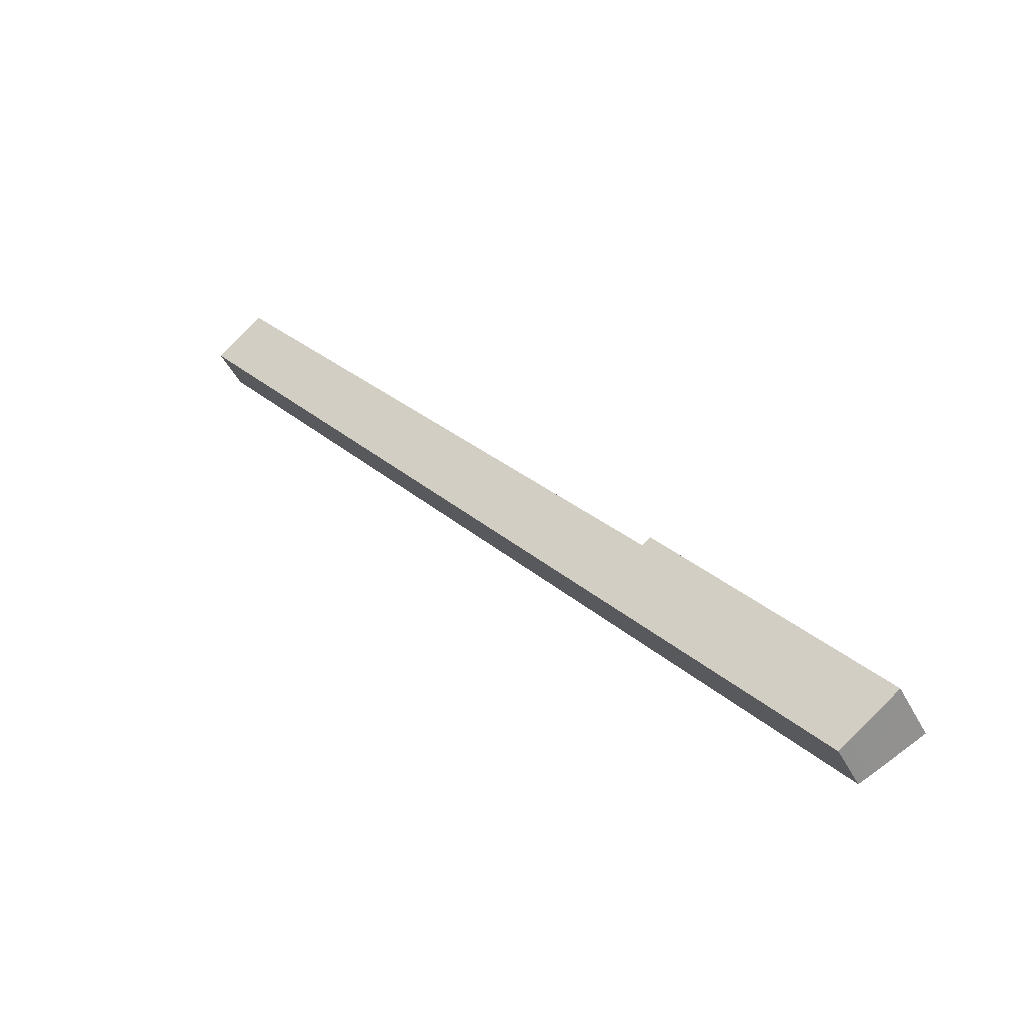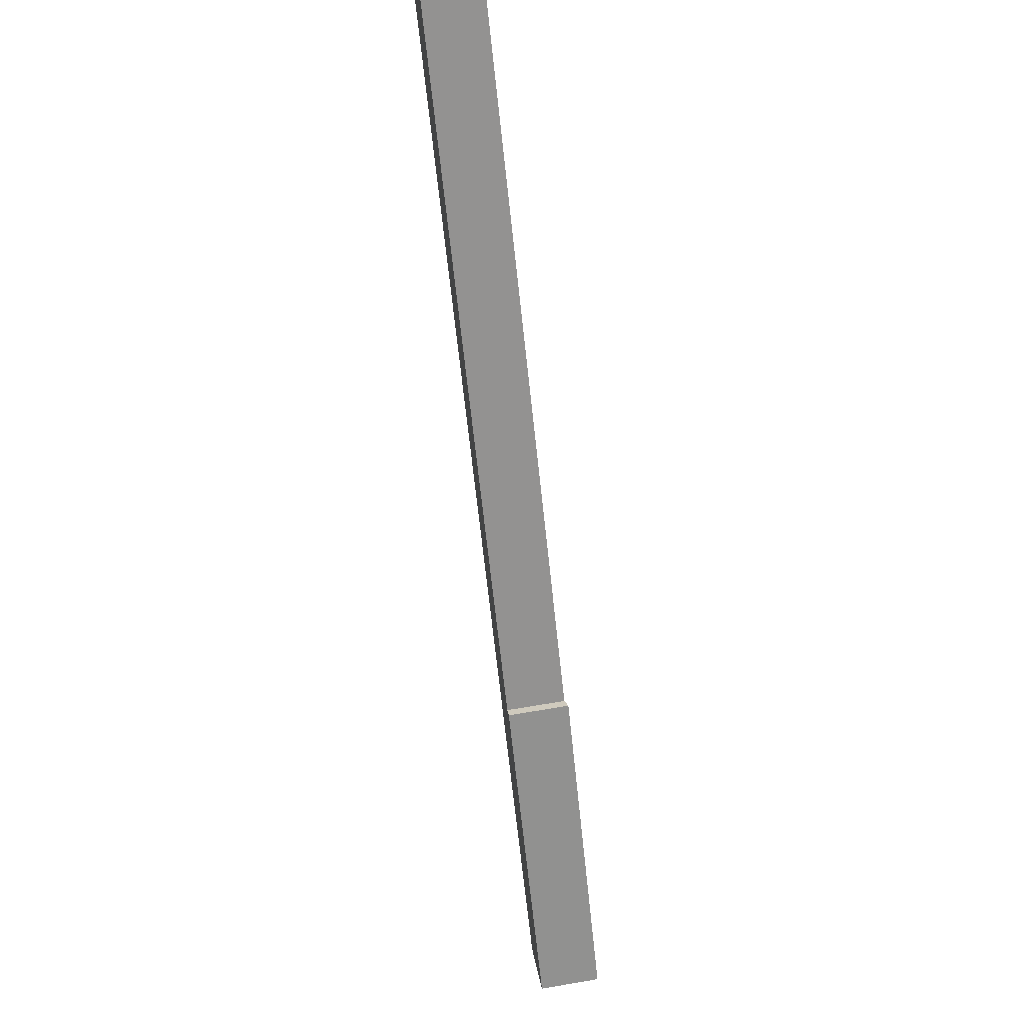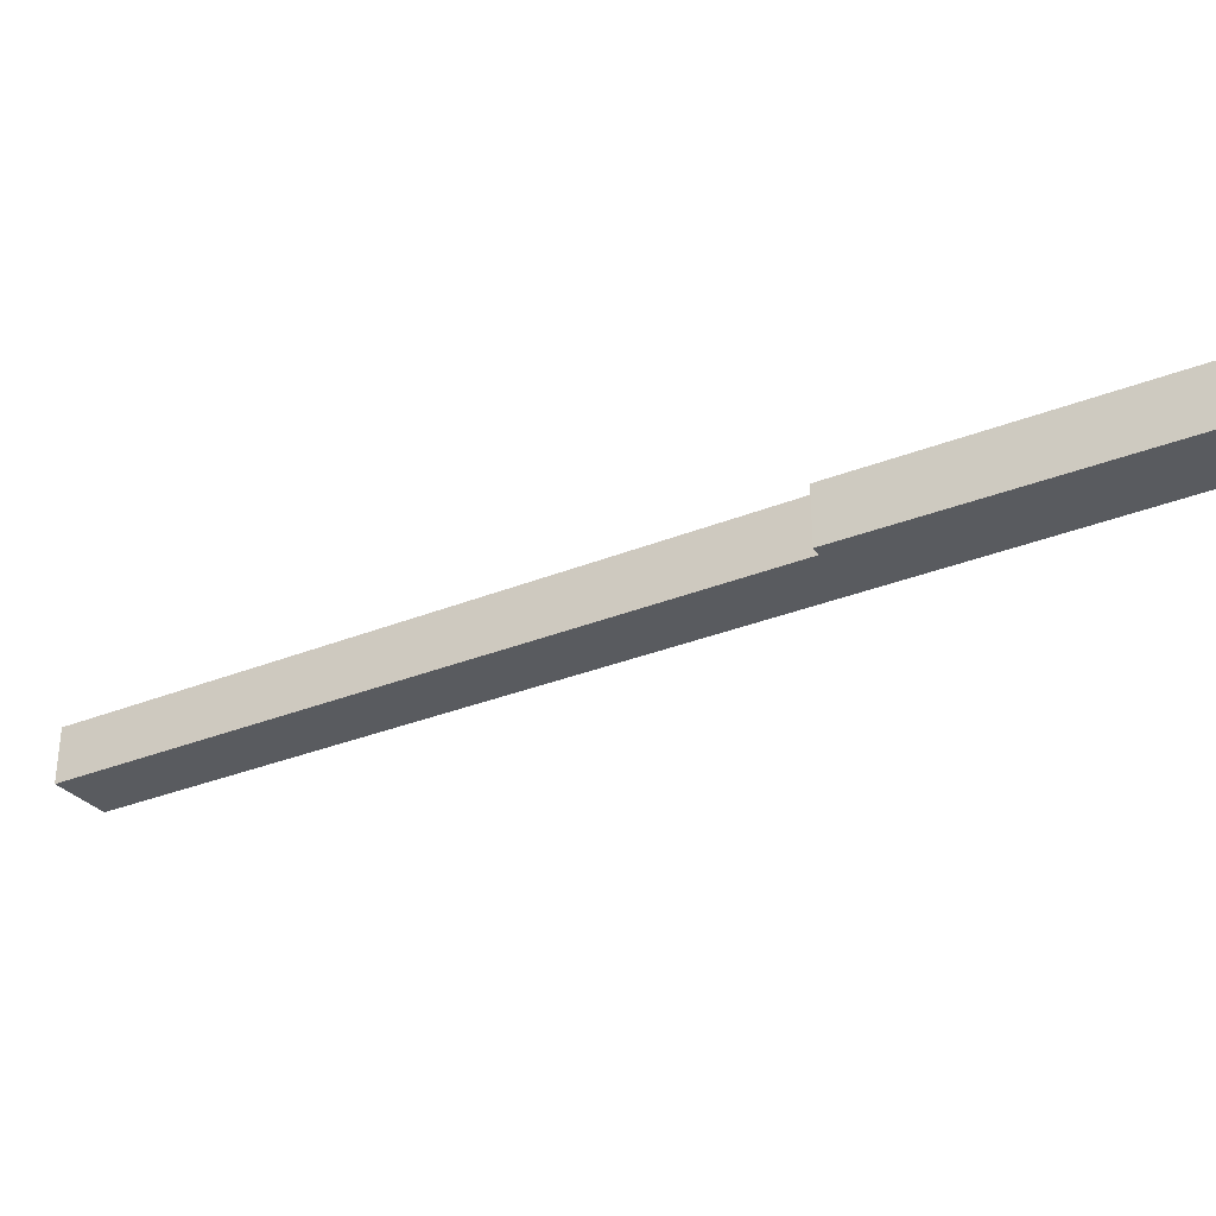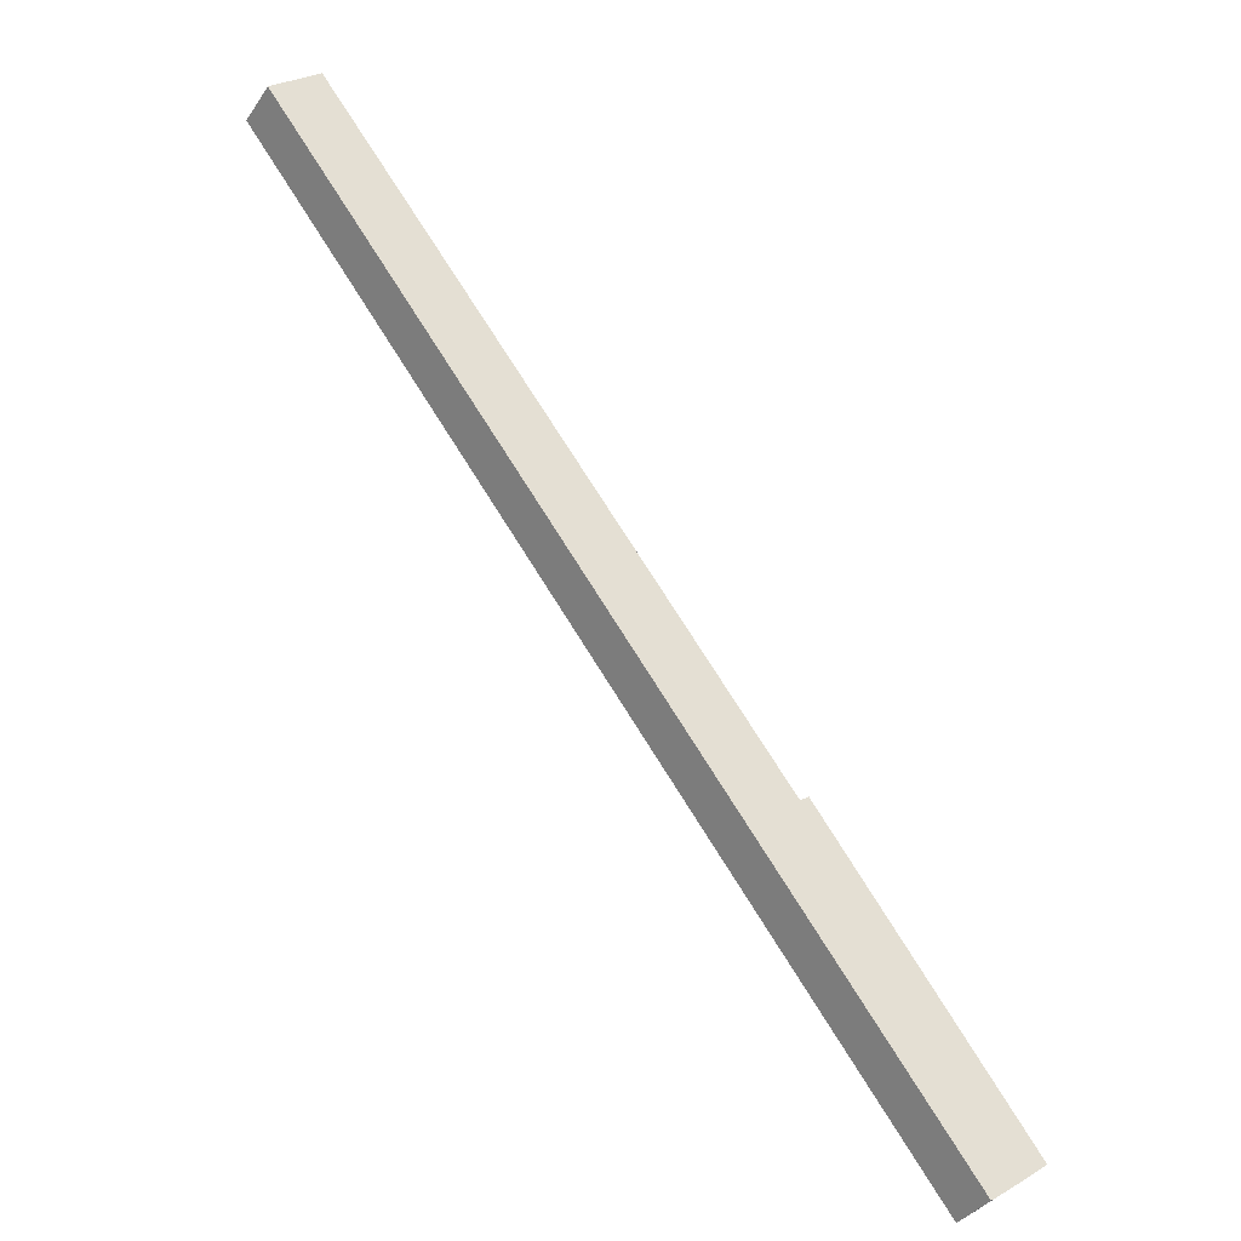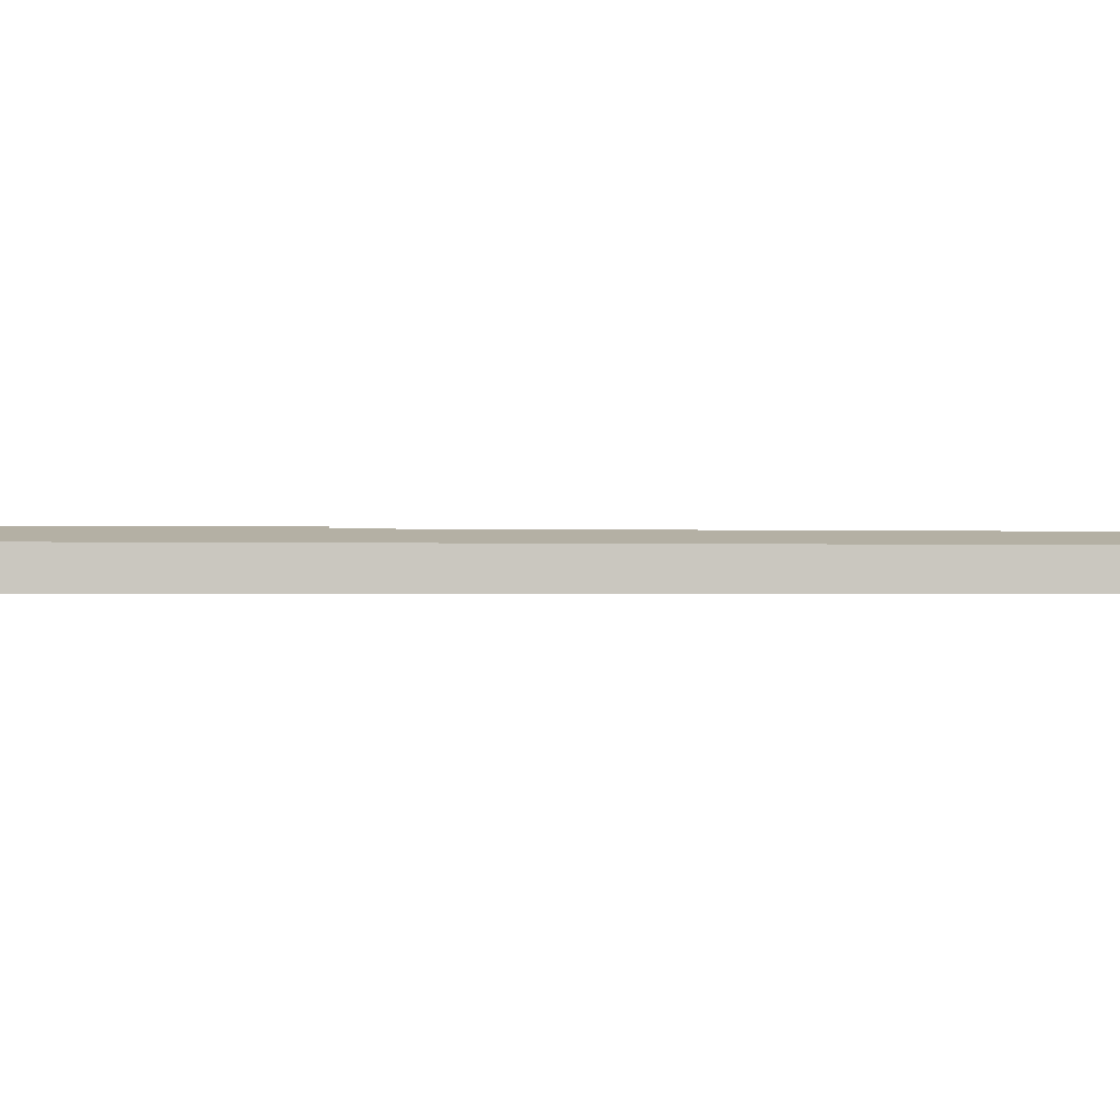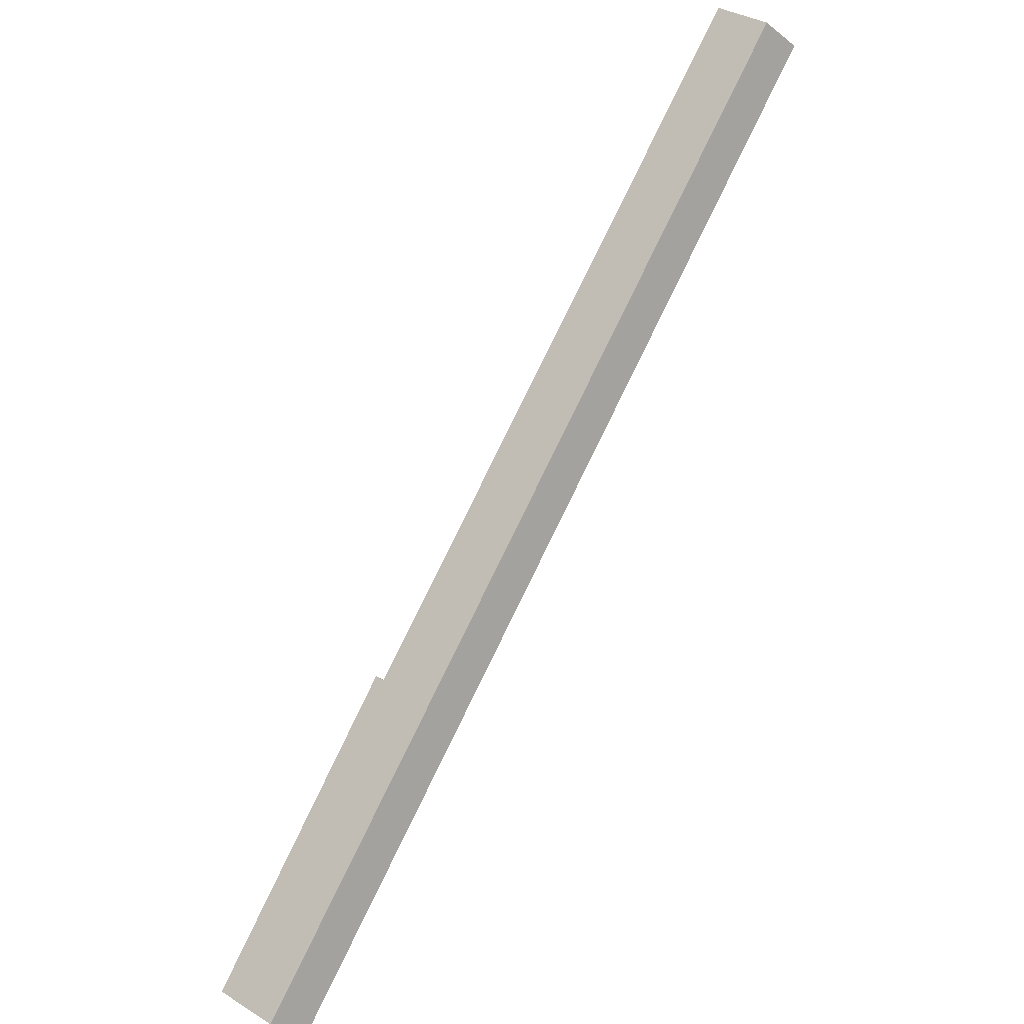
<metadata>
{"format":"obj","ext":"obj","renderer":"f3d","projection":"perspective","resolution":1024,"background":"white","views":[{"elev":-46.9,"azim":26.5,"up":"+Z"},{"elev":62.1,"azim":80.1,"up":"+Z"},{"elev":-32.5,"azim":81.5,"up":"+Y"},{"elev":-37.3,"azim":-30.1,"up":"+Z"},{"elev":-0.8,"azim":-134.2,"up":"+Y"},{"elev":-33.1,"azim":-136.3,"up":"+Z"}]}
</metadata>
<code>
v  3.956 4.777 3.478
v  2.954 4.504 2.714
v  3.885 4.777 3.57
v  0 3.639 2.228e-16
v  41.8 4.819 -45.31
v  51.17 3.68 -66.1
v  42.51 5.011 -44.77
v  59.38 4.969 -66.99
v  54.65 3.682 -70.59
v  55.45 3.896 -70
v  57.23 4.38 -68.65
v  54.65 4.322e-15 -70.59
v  51.17 4.047e-15 -66.1
v  0 0 0
v  2.954 -1.662e-16 2.714
v  3.885 -2.186e-16 3.57
v  42.51 2.741e-15 -44.77
v  41.8 2.775e-15 -45.31
v  3.956 -2.13e-16 3.478
v  59.38 4.102e-15 -66.99
v  55.45 4.286e-15 -70
v  57.23 4.204e-15 -68.65
g defaultobject
f 1 2 3
f 2 1 4
f 4 1 5
f 4 5 6
f 6 5 7
f 6 7 8
f 6 8 9
f 9 8 10
f 10 8 11
f 12 6 9
f 6 12 13
f 6 13 4
f 4 13 14
f 14 2 4
f 2 14 3
f 3 14 15
f 3 15 16
f 5 17 7
f 17 5 18
f 16 1 3
f 1 16 5
f 5 16 18
f 18 16 19
f 17 8 7
f 8 17 20
f 21 9 10
f 9 21 12
f 20 11 8
f 11 20 10
f 10 20 21
f 21 20 22
f 15 19 16
f 19 15 14
f 19 14 18
f 18 14 13
f 18 13 17
f 17 13 20
f 20 13 12
f 20 12 21
f 20 21 22

</code>
